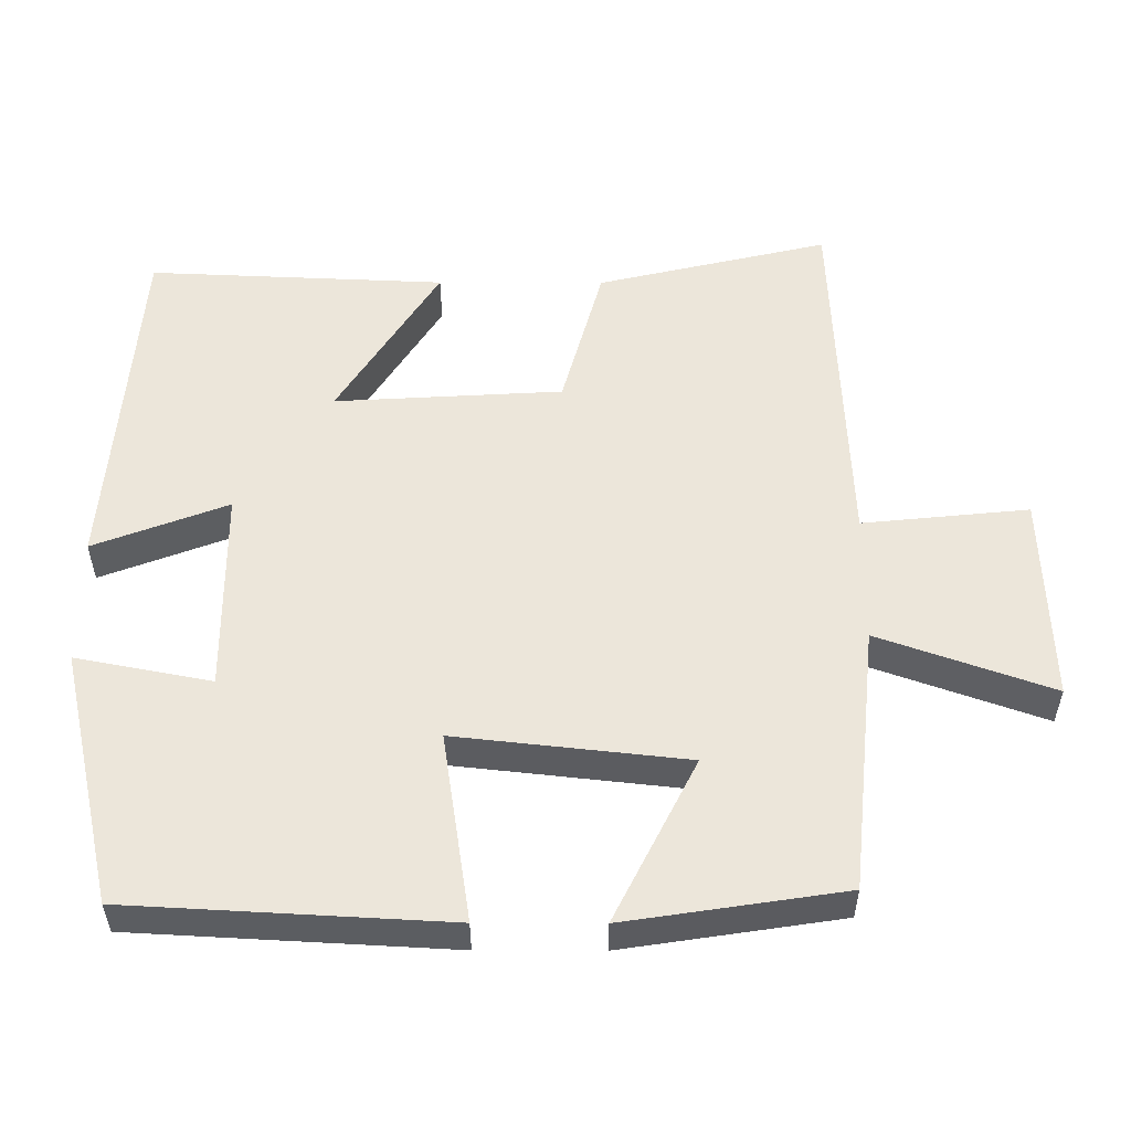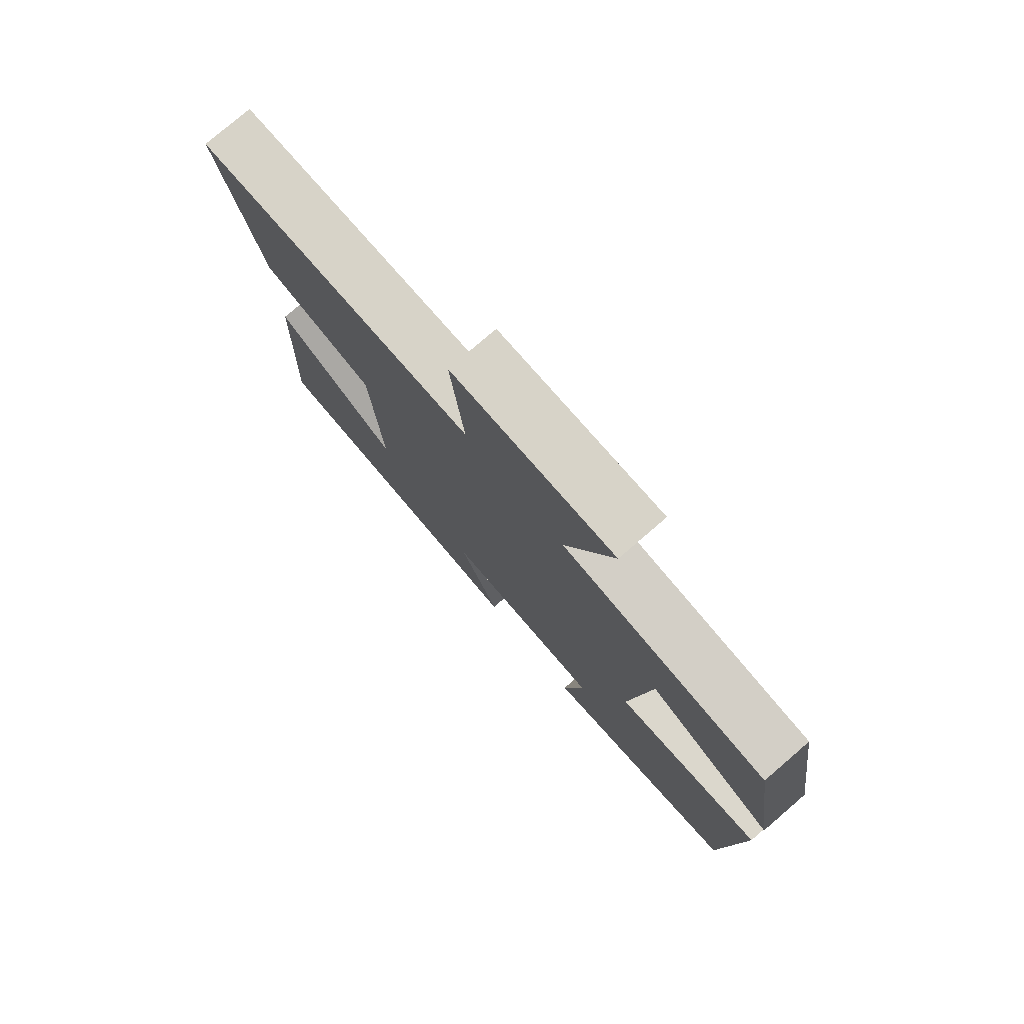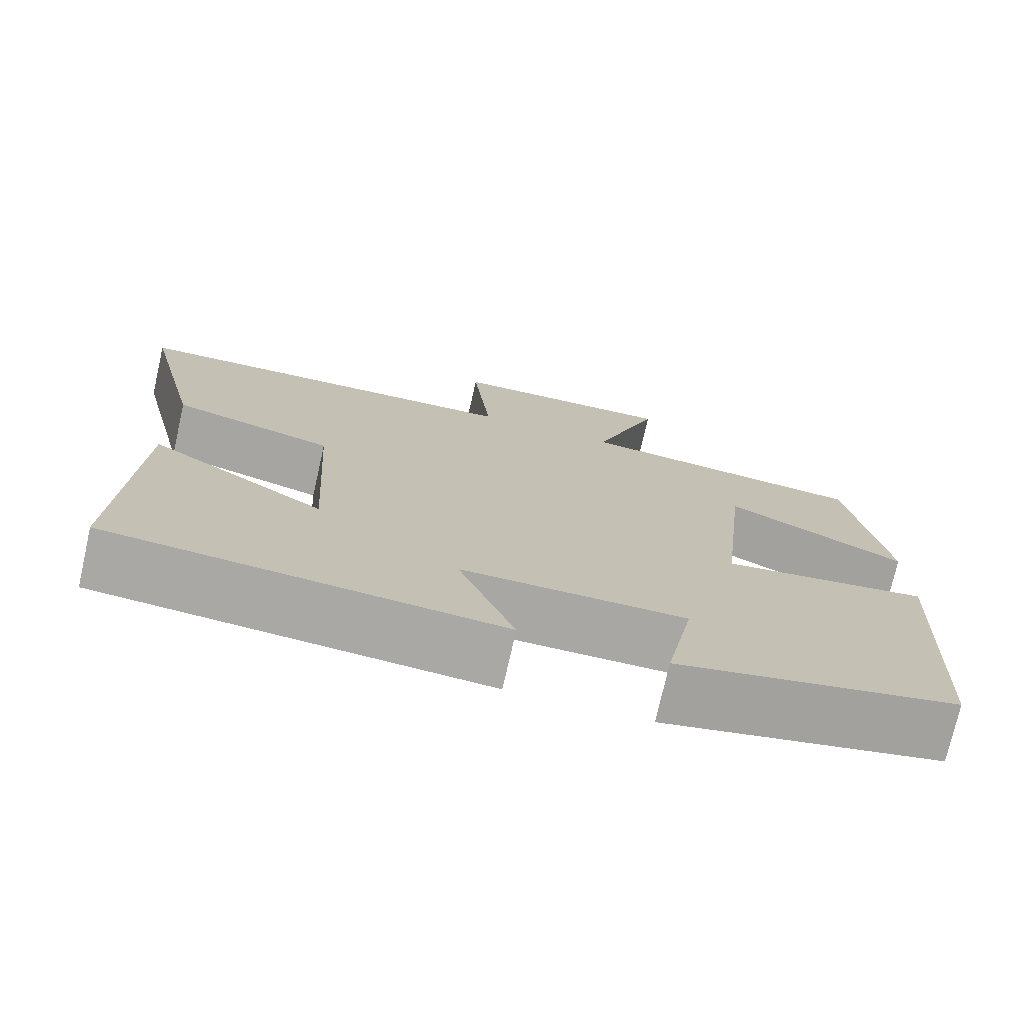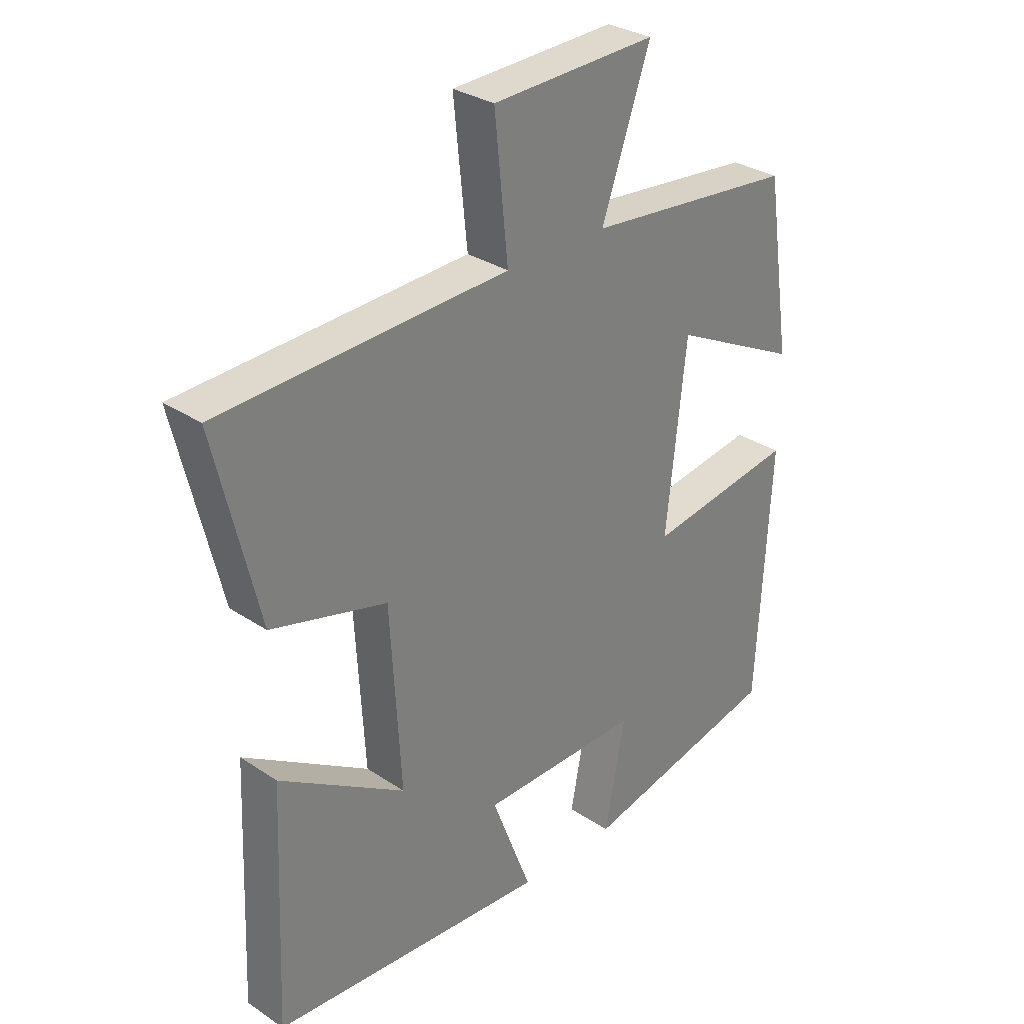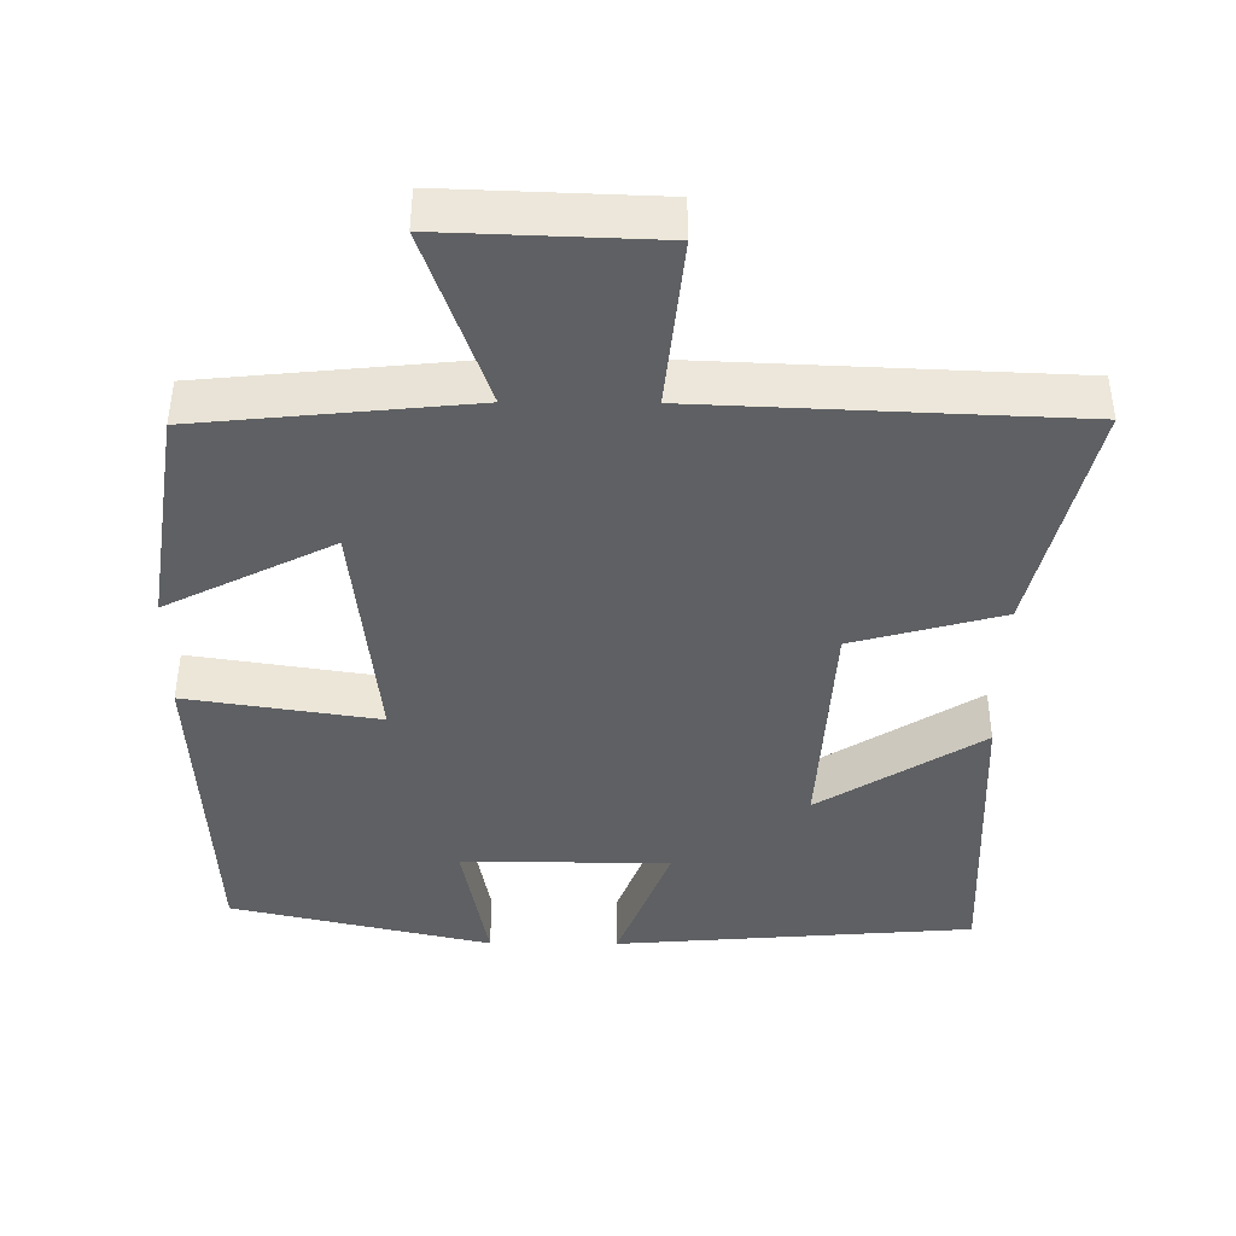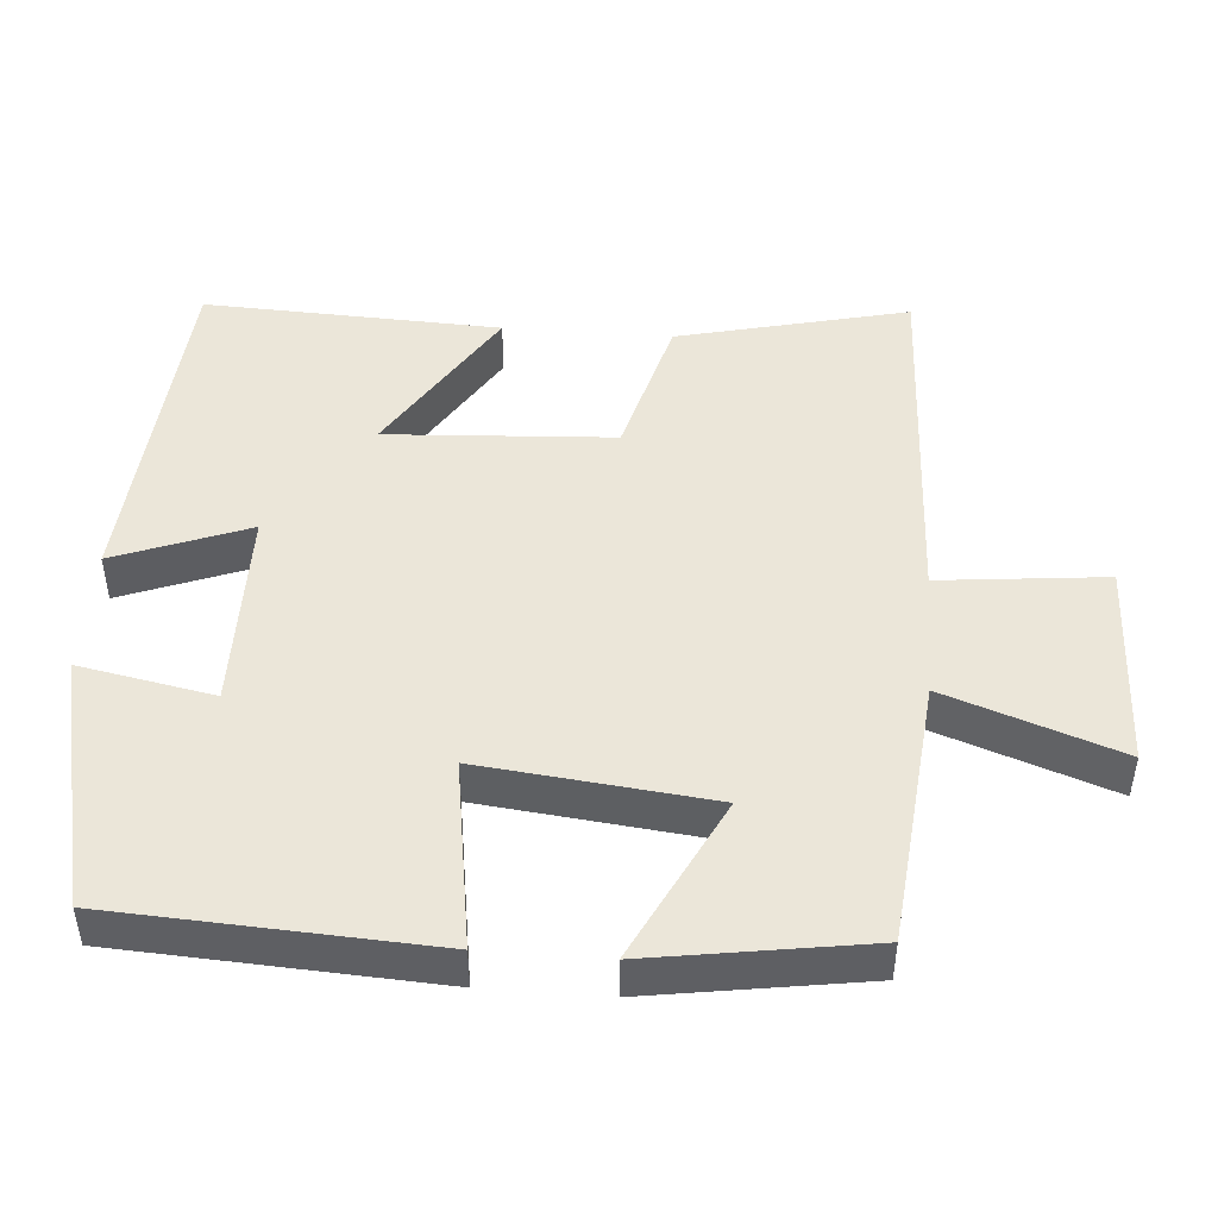
<metadata>
{"format":"obj","ext":"obj","renderer":"f3d","projection":"perspective","resolution":1024,"background":"white","views":[{"elev":54.3,"azim":-89.8,"up":"+Y"},{"elev":77.7,"azim":-130.7,"up":"+Z"},{"elev":-74.8,"azim":167.2,"up":"+Z"},{"elev":30.8,"azim":133.7,"up":"+Z"},{"elev":-42.3,"azim":-0.4,"up":"+Y"},{"elev":47.1,"azim":-85.6,"up":"+Y"}]}
</metadata>
<code>
v -0.455 0.07 0.464
v -0.095 0.07 0.5
v -0.178 0.07 0.735
v 0.104 0.07 0.725
v 0.081 0.07 0.5
v 0.574 0.07 0.479
v 0.5 0.07 0.166
v 0.302 0.07 0.112
v 0.284 0.07 -0.196
v 0.5 0.07 -0.06
v 0.517 0.07 -0.463
v 0.04 0.07 -0.5
v 0.109 0.07 -0.319
v -0.167 0.07 -0.317
v -0.132 0.07 -0.5
v -0.477 0.07 -0.422
v -0.5 0.07 0.008
v -0.245 0.07 -0.031
v -0.279 0.07 0.281
v -0.5 0.07 0.17
v -0.455 0 0.464
v -0.095 0 0.5
v -0.178 0 0.735
v 0.104 0 0.725
v 0.081 0 0.5
v 0.574 0 0.479
v 0.5 0 0.166
v 0.302 0 0.112
v 0.284 0 -0.196
v 0.5 0 -0.06
v 0.517 0 -0.463
v 0.04 0 -0.5
v 0.109 0 -0.319
v -0.167 0 -0.317
v -0.132 0 -0.5
v -0.477 0 -0.422
v -0.5 0 0.008
v -0.245 0 -0.031
v -0.279 0 0.281
v -0.5 0 0.17
f 19 20 1 2
f 18 19 2
f 15 16 17 18
f 14 15 18
f 13 14 18 2
f 10 11 12 13
f 9 10 13
f 8 9 13 2
f 5 6 7 8
f 5 8 2 3
f 3 4 5
f 22 21 40 39
f 22 39 38
f 38 37 36 35
f 38 35 34
f 22 38 34 33
f 33 32 31 30
f 33 30 29
f 22 33 29 28
f 28 27 26 25
f 23 22 28 25
f 25 24 23
f 1 21 22 2
f 2 22 23 3
f 3 23 24 4
f 4 24 25 5
f 5 25 26 6
f 6 26 27 7
f 7 27 28 8
f 8 28 29 9
f 9 29 30 10
f 10 30 31 11
f 11 31 32 12
f 12 32 33 13
f 13 33 34 14
f 14 34 35 15
f 15 35 36 16
f 16 36 37 17
f 17 37 38 18
f 18 38 39 19
f 19 39 40 20
f 20 40 21 1

</code>
